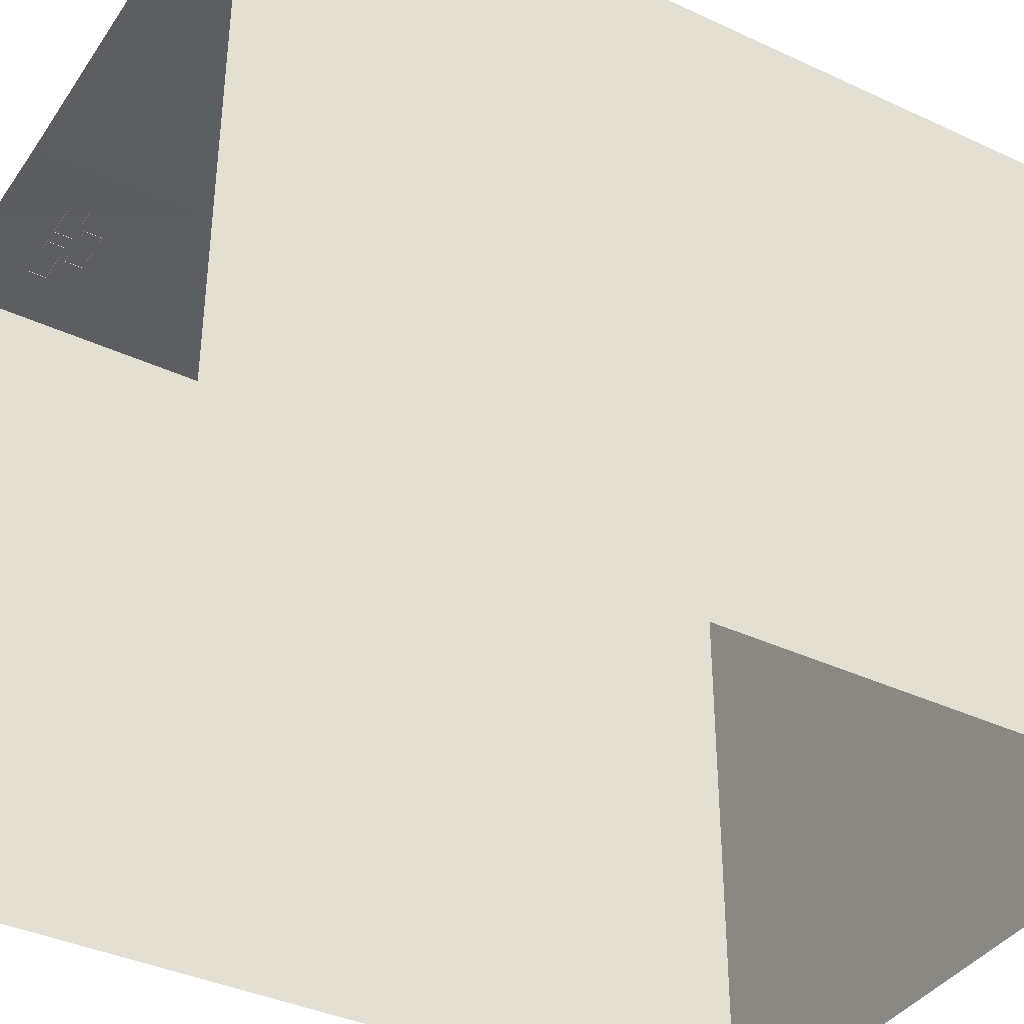
<metadata>
{"format":"obj","ext":"obj","renderer":"f3d","projection":"perspective","resolution":1024,"background":"white","views":[{"elev":-38.3,"azim":59.5,"up":"+Z"}]}
</metadata>
<code>
v 2.879 1.594 -0.9656
v -1.121 4.026 3.034
v 0.8791 0.02585 3.034
v 2.879 3.283 3.034
v -0.1209 4.026 3.034
v 2.879 4.026 3.034
v 0.8791 3.283 3.034
v 2.59 0.6039 3.034
v 2.571 3.377 3.034
v 1.168 0.6039 3.034
v 1.187 3.377 3.034
v 1.266 0.7967 3.106
v 2.492 0.7967 3.106
v 2.476 3.231 3.106
v 1.283 3.231 3.106
v 1.879 0.02585 3.034
v 2.879 3.283 1.034
v 1.879 4.026 3.034
v 1.452 0.6039 3.034
v 1.879 0.6039 3.034
v 2.306 0.6039 3.034
v 2.325 3.519 3.034
v 2.021 3.597 3.034
v 1.737 3.597 3.034
v 1.433 3.519 3.034
v 1.452 0.7967 3.106
v 1.879 0.7967 3.106
v 2.306 0.7967 3.106
v 2.305 3.33 3.106
v 2.015 3.404 3.106
v 1.743 3.404 3.106
v 1.453 3.33 3.106
v 2.306 0.6039 3.106
v 2.59 0.6039 3.106
v 2.571 3.377 3.106
v 1.433 3.519 3.106
v 1.187 3.377 3.106
v 1.168 0.6039 3.106
v 1.452 0.6039 3.106
v 1.879 0.6039 3.106
v 2.325 3.519 3.106
v 2.021 3.597 3.106
v 1.737 3.597 3.106
v 2.305 3.33 3.003
v 2.306 0.7967 3.003
v 2.015 3.404 3.003
v 1.879 0.7967 3.003
v 1.751 3.166 3.003
v 1.477 3.096 3.003
v 1.452 0.7967 3.003
v 2.372 1.034 3.003
v 2.358 3.052 3.003
v 1.4 3.052 3.003
v 1.386 1.034 3.003
v 2.306 1.034 3.003
v 2.492 0.7967 3.003
v 2.476 3.231 3.003
v 1.453 3.33 3.003
v 1.283 3.231 3.003
v 1.266 0.7967 3.003
v 1.452 1.034 3.003
v 1.879 1.034 3.003
v 2.281 3.096 3.003
v 2.007 3.166 3.003
v 1.743 3.404 3.003
v 2.281 3.096 2.923
v 2.306 1.034 2.923
v 2.007 3.166 2.923
v 1.879 1.034 2.923
v 1.751 3.166 2.923
v 1.477 3.096 2.923
v 1.452 1.034 2.923
v 2.372 1.034 2.923
v 2.358 3.052 2.923
v 1.4 3.052 2.923
v 1.386 1.034 2.923
v 2.306 0.6039 3.161
v 2.59 0.6039 3.161
v 1.168 0.6039 3.161
v 1.452 0.6039 3.161
v 1.879 0.6039 3.161
v 2.306 0.7967 3.161
v 2.492 0.7967 3.161
v 1.266 0.7967 3.161
v 1.452 0.7967 3.161
v 1.879 0.7967 3.161
v 2.879 -0.7166 1.034
v 2.575 2.862 3.034
v 1.184 2.862 3.034
v 2.575 2.862 3.106
v 1.184 2.862 3.106
v 2.479 2.779 3.106
v 1.279 2.779 3.106
v 2.479 2.779 3.003
v 1.279 2.779 3.003
v 2.361 2.677 3.003
v 1.398 2.677 3.003
v 2.285 2.677 2.877
v 1.879 2.677 2.877
v 1.473 2.677 2.877
v 2.361 2.677 2.923
v 1.398 2.677 2.923
v 1.879 2.677 2.923
v 2.305 1.074 2.877
v 1.879 1.074 2.877
v 1.453 1.074 2.877
v 1.387 1.074 2.923
v 2.305 1.074 2.923
v 1.879 1.074 2.923
v 2.285 2.677 2.923
v 1.473 2.677 2.923
v 1.453 1.074 2.923
v 2.021 3.597 3.135
v 1.737 3.597 3.135
v 2.015 3.404 3.135
v 1.743 3.404 3.135
v 2.021 3.622 3.034
v 1.737 3.622 3.034
v 2.021 3.622 3.106
v 1.737 3.622 3.106
v 2.021 3.622 3.135
v 1.737 3.622 3.135
v 1.743 3.38 3.003
v 1.743 3.38 3.106
v 2.015 3.38 3.106
v 2.015 3.38 3.003
v 2.015 3.38 3.135
v 1.743 3.38 3.135
v 1.926 3.597 3.034
v 1.832 3.597 3.034
v 1.924 3.404 3.003
v 1.834 3.404 3.003
v 1.922 3.166 3.003
v 1.836 3.166 3.003
v 1.922 3.166 2.923
v 1.836 3.166 2.923
v 1.926 3.597 3.135
v 1.832 3.597 3.135
v 1.924 3.404 3.135
v 1.834 3.404 3.135
v 1.926 3.664 3.034
v 1.832 3.664 3.034
v 1.926 3.664 3.106
v 1.832 3.664 3.106
v 1.926 3.664 3.135
v 1.832 3.664 3.135
v 1.924 3.404 3.106
v 1.834 3.404 3.106
v 2.365 1.851 2.923
v 2.582 1.672 3.034
v 2.486 1.727 3.106
v 2.486 1.727 3.003
v 2.366 1.795 3.003
v 2.582 1.672 3.106
v 2.879 1.594 3.034
v 1.393 1.851 2.923
v 2.294 1.851 2.923
v 2.294 1.851 2.877
v 1.879 1.851 2.877
v 1.464 1.851 2.877
v 0.8791 1.594 3.034
v 1.176 1.672 3.106
v 1.273 1.727 3.003
v 1.176 1.672 3.034
v 1.273 1.727 3.106
v 1.392 1.795 3.003
v 1.392 1.779 2.923
v 2.296 1.779 2.877
v 1.879 1.779 2.877
v 1.462 1.779 2.877
v 2.367 1.779 2.923
v 1.879 1.851 2.923
v 1.464 1.851 2.923
v 2.296 1.779 2.923
v 1.879 1.779 2.923
v 1.462 1.779 2.923
v -2.121 4.026 3.034
v -3.121 1.594 3.034
v -3.121 -3.974 3.034
v -3.121 -2.406 3.034
v 2.879 -0.7166 -0.9656
v 2.879 -2.406 3.034
v 2.879 1.594 1.034
v 2.879 0.02585 3.034
v 2.879 -0.7166 3.034
v 2.879 0.02585 1.034
v 2.879 -2.406 1.034
v 2.879 -3.974 3.034
v 2.879 -3.974 1.034
v 2.879 -3.974 -0.9656
v 2.879 0.02585 -0.9656
v 2.879 1.594 -2.966
v 2.879 -2.406 -0.9656
v 2.879 -0.7166 -2.966
v 2.879 3.283 -2.966
v 2.879 3.283 -0.9656
v 2.879 0.02585 -2.966
v 2.879 -2.406 -2.966
v 2.879 -3.974 -2.966
v -3.121 -0.7166 1.034
v -3.121 1.594 -0.9656
v -3.121 3.283 3.034
v -3.121 4.026 3.034
v -3.121 3.283 1.034
v -3.121 1.594 1.034
v -3.121 0.02585 3.034
v -3.121 -0.7166 3.034
v -3.121 0.02585 1.034
v -3.121 -2.406 1.034
v -3.121 -3.974 1.034
v -3.121 0.02585 -0.9656
v -3.121 -3.974 -0.9656
v -3.121 -0.7166 -0.9656
v -3.121 1.594 -2.966
v -3.121 -2.406 -0.9656
v -3.121 -0.7166 -2.966
v -3.121 4.026 -2.966
v -3.121 3.283 -2.966
v -3.121 4.026 -0.9656
v -3.121 3.283 -0.9656
v -3.121 0.02585 -2.966
v -3.121 -2.406 -2.966
v -3.121 -3.974 -2.966
v 0.8791 4.026 3.034
v -0.1209 4.026 1.034
v -3.121 4.026 1.034
v -1.121 4.026 1.034
v -2.121 4.026 1.034
v 2.879 4.026 -2.966
v 1.879 4.026 -2.966
v 0.8791 4.026 -2.966
v 0.8791 4.026 -0.9656
v -0.1209 4.026 -2.966
v -1.121 4.026 -2.966
v -1.121 4.026 -0.9656
v -2.121 4.026 -2.966
v 2.879 4.026 1.034
v 2.879 4.026 -0.9656
v 1.879 4.026 -0.9656
v 1.879 4.026 1.034
v 0.8791 4.026 1.034
v -0.1209 4.026 -0.9656
v -2.121 4.026 -0.9656
v 2.383 0.1289 3.094
v 2.383 0.2976 3.094
v 1.953 0.1289 3.094
v 1.953 0.2976 3.094
v 2.383 0.1289 3.031
v 2.383 0.2976 3.031
v 1.953 0.1289 3.031
v 1.953 0.2976 3.031
v 1.816 0.1289 3.094
v 1.816 0.2976 3.094
v 1.386 0.1289 3.094
v 1.386 0.2976 3.094
v 1.816 0.1289 3.031
v 1.816 0.2976 3.031
v 1.386 0.1289 3.031
v 1.386 0.2976 3.031
v 2.091 0.3521 3.094
v 2.091 0.5208 3.094
v 1.661 0.3521 3.094
v 1.661 0.5208 3.094
v 2.091 0.3521 3.031
v 2.091 0.5208 3.031
v 1.661 0.3521 3.031
v 1.661 0.5208 3.031
v 2.089 -1.105 3.094
v 2.089 -0.936 3.094
v 1.658 -1.105 3.094
v 1.658 -0.936 3.094
v 2.089 -1.105 3.031
v 2.089 -0.936 3.031
v 1.658 -1.105 3.031
v 1.658 -0.936 3.031
v 0.8791 -0.7166 3.034
v 0.8791 -3.974 3.034
v 0.8791 -2.406 3.034
v -2.121 0.02585 3.034
v -2.121 3.283 3.034
v -2.121 -0.7166 3.034
v -2.121 1.594 3.034
v -2.121 -3.974 3.034
v -2.121 -2.406 3.034
v -1.121 1.594 3.034
v -1.121 3.283 3.034
v -1.121 -0.7166 3.034
v -1.121 -2.406 3.034
v -1.121 -3.974 3.009
v -1.121 0.02585 3.034
v -0.1209 -0.7166 3.034
v -0.1209 3.283 3.034
v -0.1209 0.02585 3.034
v -0.1209 -3.974 3.022
v -0.1209 1.594 3.034
v -0.1209 -2.406 3.034
v 0.6678 3.284 3.094
v 0.6678 3.453 3.094
v 0.2375 3.284 3.094
v 0.2375 3.453 3.094
v 0.6678 3.284 3.031
v 0.6678 3.453 3.031
v 0.2375 3.284 3.031
v 0.2375 3.453 3.031
v -2.3 3.189 3.094
v -2.3 3.357 3.094
v -2.73 3.189 3.094
v -2.73 3.357 3.094
v -2.3 3.189 3.031
v -2.3 3.357 3.031
v -2.73 3.189 3.031
v -2.73 3.357 3.031
v -1.939 3.514 3.094
v -1.939 3.683 3.094
v -2.37 3.514 3.094
v -2.37 3.683 3.094
v -1.939 3.514 3.031
v -1.939 3.683 3.031
v -2.37 3.514 3.031
v -2.37 3.683 3.031
v -0.6057 2.351 3.094
v -0.6057 2.52 3.094
v -1.036 2.351 3.094
v -1.036 2.52 3.094
v -0.6057 2.351 3.031
v -0.6057 2.52 3.031
v -1.036 2.351 3.031
v -1.036 2.52 3.031
v -1.172 2.351 3.094
v -1.172 2.52 3.094
v -1.603 2.351 3.094
v -1.603 2.52 3.094
v -1.172 2.351 3.031
v -1.172 2.52 3.031
v -1.603 2.351 3.031
v -1.603 2.52 3.031
v -0.8976 2.574 3.094
v -0.8976 2.743 3.094
v -1.328 2.574 3.094
v -1.328 2.743 3.094
v -0.8976 2.574 3.031
v -0.8976 2.743 3.031
v -1.328 2.574 3.031
v -1.328 2.743 3.031
v 0.2931 1.154 3.094
v 0.2931 1.323 3.094
v -0.1372 1.154 3.094
v -0.1372 1.323 3.094
v 0.2931 1.154 3.031
v 0.2931 1.323 3.031
v -0.1372 1.154 3.031
v -0.1372 1.323 3.031
v 0.6535 1.479 3.094
v 0.6535 1.648 3.094
v 0.2232 1.479 3.094
v 0.2232 1.648 3.094
v 0.6535 1.479 3.031
v 0.6535 1.648 3.031
v 0.2232 1.479 3.031
v 0.2232 1.648 3.031
v -2.18 1.063 3.094
v -2.18 1.232 3.094
v -2.61 1.063 3.094
v -2.61 1.232 3.094
v -2.18 1.063 3.031
v -2.18 1.232 3.031
v -2.61 1.063 3.031
v -2.61 1.232 3.031
v 2.38 -2.427 3.094
v 2.38 -2.258 3.094
v 1.95 -2.427 3.094
v 1.95 -2.258 3.094
v 2.38 -2.427 3.031
v 2.38 -2.258 3.031
v 1.95 -2.427 3.031
v 1.95 -2.258 3.031
v 2.741 -2.102 3.094
v 2.741 -1.933 3.094
v 2.31 -2.102 3.094
v 2.31 -1.933 3.094
v 2.741 -2.102 3.031
v 2.741 -1.933 3.031
v 2.31 -2.102 3.031
v 2.31 -1.933 3.031
v 1.637 -3.37 3.094
v 1.637 -3.201 3.094
v 1.207 -3.37 3.094
v 1.207 -3.201 3.094
v 1.637 -3.37 3.031
v 1.637 -3.201 3.031
v 1.207 -3.37 3.031
v 1.207 -3.201 3.031
v -1.548 -3.432 3.094
v -1.548 -3.263 3.094
v -1.978 -3.432 3.094
v -1.978 -3.263 3.094
v -1.548 -3.432 3.031
v -1.548 -3.263 3.031
v -1.978 -3.432 3.031
v -1.978 -3.263 3.031
v -2.114 -3.432 3.094
v -2.114 -3.263 3.094
v -2.545 -3.432 3.094
v -2.545 -3.263 3.094
v -2.114 -3.432 3.031
v -2.114 -3.263 3.031
v -2.545 -3.432 3.031
v -2.545 -3.263 3.031
v -1.84 -3.209 3.094
v -1.84 -3.04 3.094
v -2.27 -3.209 3.094
v -2.27 -3.04 3.094
v -1.84 -3.209 3.031
v -1.84 -3.04 3.031
v -2.27 -3.209 3.031
v -2.27 -3.04 3.031
v 0.6881 -2.059 3.094
v 0.6881 -1.891 3.094
v 0.2578 -2.059 3.094
v 0.2578 -1.891 3.094
v 0.6881 -2.059 3.031
v 0.6881 -1.891 3.031
v 0.2578 -2.059 3.031
v 0.2578 -1.891 3.031
v -0.1411 -2.059 3.094
v -0.1411 -1.891 3.094
v -0.5714 -2.059 3.094
v -0.5714 -1.891 3.094
v -0.1411 -2.059 3.031
v -0.1411 -1.891 3.031
v -0.5714 -2.059 3.031
v -0.5714 -1.891 3.031
v -1.635 -1.182 3.094
v -1.635 -1.013 3.094
v -2.066 -1.182 3.094
v -2.066 -1.013 3.094
v -1.635 -1.182 3.031
v -1.635 -1.013 3.031
v -2.066 -1.182 3.031
v -2.066 -1.013 3.031
v -1.275 -0.8569 3.094
v -1.275 -0.6882 3.094
v -1.705 -0.8569 3.094
v -1.705 -0.6882 3.094
v -1.275 -0.8569 3.031
v -1.275 -0.6882 3.031
v -1.705 -0.8569 3.031
v -1.705 -0.6882 3.031
v 1.879 -3.974 3.034
v 1.879 -0.7166 3.034
v 1.879 -2.406 3.034
f 9 90 88
f 19 10 3
f 22 9 6
f 11 7 89
f 32 59 58
f 11 36 25
f 8 33 21
f 19 38 10
f 20 39 19
f 21 40 20
f 22 35 9
f 23 41 22
f 23 119 42
f 25 43 24
f 27 50 26
f 29 57 14
f 14 94 92
f 31 58 65
f 11 25 224
f 25 18 224
f 129 23 18
f 22 18 23
f 8 21 184
f 21 16 184
f 19 16 20
f 15 36 37
f 93 37 91
f 39 81 80
f 34 83 78
f 26 86 27
f 38 80 79
f 14 41 29
f 29 42 30
f 43 122 120
f 32 43 36
f 49 75 71
f 62 72 61
f 63 74 52
f 52 101 96
f 48 71 70
f 30 44 29
f 115 125 30
f 13 45 28
f 28 47 27
f 26 60 12
f 51 45 56
f 53 58 59
f 97 59 95
f 54 50 61
f 61 47 62
f 62 45 55
f 52 44 63
f 63 126 64
f 64 46 131
f 49 123 58
f 98 103 99
f 63 68 66
f 54 76 107
f 48 136 134
f 51 67 55
f 55 69 62
f 61 76 54
f 83 77 78
f 84 80 85
f 85 81 86
f 86 77 82
f 33 78 77
f 38 84 12
f 28 83 13
f 27 82 28
f 40 77 81
f 12 85 26
f 53 102 75
f 159 100 160
f 98 159 158
f 166 95 163
f 96 57 52
f 15 95 59
f 96 149 153
f 165 91 162
f 92 35 14
f 92 152 151
f 89 37 11
f 164 7 161
f 9 4 6
f 88 154 150
f 111 75 102
f 74 110 101
f 110 68 103
f 103 136 70
f 70 111 103
f 99 111 100
f 166 107 167
f 51 152 153
f 165 60 163
f 13 154 151
f 10 162 164
f 8 155 150
f 72 107 76
f 73 108 67
f 108 69 67
f 69 112 72
f 106 109 105
f 105 108 104
f 101 157 149
f 173 102 156
f 104 174 168
f 160 111 173
f 115 137 139
f 31 114 43
f 31 128 116
f 30 113 115
f 118 144 142
f 120 146 144
f 137 121 145
f 42 121 113
f 43 118 24
f 148 123 132
f 147 127 139
f 65 124 31
f 30 126 46
f 140 116 128
f 115 139 127
f 124 140 128
f 148 139 140
f 147 126 125
f 148 131 147
f 138 122 114
f 137 146 138
f 143 121 119
f 144 145 143
f 141 119 117
f 142 143 141
f 116 138 114
f 139 138 140
f 103 68 135
f 103 135 136
f 64 135 68
f 134 135 133
f 65 48 132
f 133 132 134
f 24 130 18
f 130 129 18
f 97 156 102
f 153 94 96
f 93 163 95
f 151 90 92
f 164 91 89
f 150 4 88
f 158 110 98
f 176 156 167
f 149 174 171
f 153 149 171
f 105 170 106
f 168 105 104
f 54 163 60
f 51 171 73
f 12 162 38
f 13 152 56
f 10 161 3
f 150 34 8
f 171 108 73
f 112 167 107
f 106 176 112
f 166 167 156
f 168 175 169
f 175 173 176
f 157 175 174
f 169 176 170
f 160 172 159
f 159 157 158
f 276 296 278
f 277 451 278
f 3 291 276
f 237 4 17
f 17 155 183
f 183 184 186
f 186 185 87
f 87 182 187
f 187 188 189
f 238 17 196
f 196 183 1
f 1 186 191
f 191 87 181
f 181 187 193
f 193 189 190
f 229 196 195
f 195 1 192
f 192 191 197
f 197 181 194
f 194 193 198
f 198 190 199
f 202 226 204
f 178 204 205
f 206 205 208
f 207 208 200
f 180 200 209
f 210 180 209
f 204 219 220
f 205 220 201
f 208 201 211
f 200 211 213
f 209 213 215
f 210 215 212
f 220 217 218
f 201 218 214
f 211 214 221
f 213 221 216
f 222 213 216
f 212 222 223
f 240 6 237
f 240 224 18
f 241 5 224
f 227 5 225
f 226 177 228
f 228 2 227
f 230 238 229
f 230 232 239
f 231 242 232
f 233 235 242
f 217 243 236
f 236 235 234
f 238 240 237
f 232 240 239
f 242 241 232
f 242 227 225
f 243 226 228
f 235 228 227
f 126 44 46
f 58 123 65
f 245 246 244
f 247 250 246
f 249 244 248
f 250 244 246
f 247 249 251
f 253 254 252
f 255 258 254
f 257 252 256
f 258 252 254
f 255 257 259
f 261 262 260
f 263 266 262
f 265 260 264
f 262 264 260
f 263 265 267
f 269 270 268
f 271 274 270
f 273 268 272
f 274 268 270
f 271 273 275
f 179 284 180
f 185 451 182
f 185 16 450
f 206 282 178
f 161 292 295
f 280 203 202
f 279 207 281
f 281 180 284
f 283 288 284
f 280 178 282
f 279 285 282
f 287 284 288
f 286 282 285
f 290 281 287
f 288 294 296
f 177 286 2
f 290 295 285
f 291 288 296
f 296 277 278
f 292 285 295
f 293 287 291
f 3 295 293
f 2 292 5
f 7 5 292
f 298 299 297
f 300 303 299
f 302 297 301
f 303 297 299
f 300 302 304
f 306 307 305
f 308 311 307
f 310 305 309
f 311 305 307
f 308 310 312
f 314 315 313
f 316 319 315
f 318 313 317
f 319 313 315
f 316 318 320
f 322 323 321
f 324 327 323
f 326 321 325
f 327 321 323
f 324 326 328
f 330 331 329
f 332 335 331
f 334 329 333
f 331 333 329
f 332 334 336
f 338 339 337
f 340 343 339
f 342 337 341
f 339 341 337
f 340 342 344
f 346 347 345
f 348 351 347
f 350 345 349
f 351 345 347
f 348 350 352
f 354 355 353
f 356 359 355
f 358 353 357
f 359 353 355
f 356 358 360
f 362 363 361
f 364 367 363
f 366 361 365
f 367 361 363
f 364 366 368
f 370 371 369
f 372 375 371
f 374 369 373
f 375 369 371
f 372 374 376
f 378 379 377
f 380 383 379
f 382 377 381
f 383 377 379
f 380 382 384
f 386 387 385
f 388 391 387
f 390 385 389
f 387 389 385
f 388 390 392
f 394 395 393
f 396 399 395
f 398 393 397
f 399 393 395
f 396 398 400
f 402 403 401
f 404 407 403
f 406 401 405
f 407 401 403
f 404 406 408
f 410 411 409
f 412 415 411
f 414 409 413
f 415 409 411
f 412 414 416
f 418 419 417
f 420 423 419
f 422 417 421
f 423 417 419
f 420 422 424
f 426 427 425
f 428 431 427
f 430 425 429
f 431 425 427
f 428 430 432
f 434 435 433
f 436 439 435
f 438 433 437
f 439 433 435
f 436 438 440
f 442 443 441
f 444 447 443
f 446 441 445
f 443 445 441
f 444 446 448
f 449 182 451
f 450 278 451
f 16 276 450
f 9 35 90
f 11 224 7
f 32 15 59
f 11 37 36
f 8 34 33
f 19 39 38
f 20 40 39
f 21 33 40
f 22 41 35
f 23 42 41
f 23 117 119
f 25 36 43
f 27 47 50
f 29 44 57
f 14 57 94
f 31 32 58
f 25 24 18
f 22 6 18
f 21 20 16
f 19 3 16
f 15 32 36
f 93 15 37
f 39 40 81
f 34 13 83
f 26 85 86
f 38 39 80
f 14 35 41
f 29 41 42
f 43 114 122
f 32 31 43
f 49 53 75
f 62 69 72
f 63 66 74
f 52 74 101
f 48 49 71
f 30 46 44
f 115 127 125
f 13 56 45
f 28 45 47
f 26 50 60
f 51 55 45
f 53 49 58
f 97 53 59
f 54 60 50
f 61 50 47
f 62 47 45
f 52 57 44
f 63 44 126
f 131 133 64
f 64 126 46
f 49 48 123
f 98 110 103
f 63 64 68
f 48 70 136
f 51 73 67
f 55 67 69
f 61 72 76
f 83 82 77
f 84 79 80
f 85 80 81
f 86 81 77
f 33 34 78
f 38 79 84
f 28 82 83
f 27 86 82
f 40 33 77
f 12 84 85
f 53 97 102
f 159 99 100
f 98 99 159
f 166 97 95
f 96 94 57
f 15 93 95
f 96 101 149
f 165 93 91
f 92 90 35
f 92 94 152
f 89 91 37
f 164 89 7
f 9 88 4
f 88 90 154
f 111 71 75
f 74 66 110
f 110 66 68
f 70 71 111
f 99 103 111
f 166 54 107
f 51 56 152
f 165 12 60
f 13 34 154
f 10 38 162
f 8 184 155
f 72 112 107
f 108 109 69
f 69 109 112
f 106 112 109
f 105 109 108
f 101 110 157
f 173 111 102
f 104 108 174
f 160 100 111
f 115 113 137
f 31 116 114
f 31 124 128
f 30 42 113
f 118 120 144
f 120 122 146
f 137 113 121
f 42 119 121
f 43 120 118
f 148 124 123
f 147 125 127
f 65 123 124
f 30 125 126
f 124 148 140
f 148 147 139
f 147 131 126
f 148 132 131
f 138 146 122
f 137 145 146
f 143 145 121
f 144 146 145
f 141 143 119
f 142 144 143
f 116 140 138
f 139 137 138
f 64 133 135
f 134 136 135
f 123 48 65
f 48 134 132
f 133 131 132
f 97 166 156
f 153 152 94
f 93 165 163
f 151 154 90
f 164 162 91
f 150 155 4
f 158 157 110
f 176 173 156
f 149 157 174
f 105 169 170
f 168 169 105
f 54 166 163
f 51 153 171
f 12 165 162
f 13 151 152
f 10 164 161
f 150 154 34
f 171 174 108
f 112 176 167
f 106 170 176
f 168 174 175
f 175 172 173
f 157 172 175
f 169 175 176
f 160 173 172
f 159 172 157
f 276 291 296
f 277 449 451
f 3 293 291
f 237 6 4
f 17 4 155
f 183 155 184
f 186 184 185
f 87 185 182
f 187 182 188
f 238 237 17
f 196 17 183
f 1 183 186
f 191 186 87
f 181 87 187
f 193 187 189
f 229 238 196
f 195 196 1
f 192 1 191
f 197 191 181
f 194 181 193
f 198 193 190
f 202 203 226
f 178 202 204
f 206 178 205
f 207 206 208
f 180 207 200
f 210 179 180
f 204 226 219
f 205 204 220
f 208 205 201
f 200 208 211
f 209 200 213
f 210 209 215
f 220 219 217
f 201 220 218
f 211 201 214
f 213 211 221
f 222 215 213
f 212 215 222
f 240 18 6
f 240 241 224
f 241 225 5
f 227 2 5
f 226 203 177
f 228 177 2
f 230 239 238
f 230 231 232
f 231 233 242
f 233 234 235
f 217 219 243
f 236 243 235
f 238 239 240
f 232 241 240
f 242 225 241
f 242 235 227
f 243 219 226
f 235 243 228
f 245 247 246
f 247 251 250
f 249 245 244
f 250 248 244
f 247 245 249
f 253 255 254
f 255 259 258
f 257 253 252
f 258 256 252
f 255 253 257
f 261 263 262
f 263 267 266
f 265 261 260
f 262 266 264
f 263 261 265
f 269 271 270
f 271 275 274
f 273 269 268
f 274 272 268
f 271 269 273
f 179 283 284
f 185 450 451
f 185 184 16
f 206 279 282
f 161 7 292
f 280 177 203
f 279 206 207
f 281 207 180
f 283 289 288
f 280 202 178
f 279 290 285
f 287 281 284
f 286 280 282
f 290 279 281
f 288 289 294
f 177 280 286
f 290 293 295
f 291 287 288
f 296 294 277
f 292 286 285
f 293 290 287
f 3 161 295
f 2 286 292
f 7 224 5
f 298 300 299
f 300 304 303
f 302 298 297
f 303 301 297
f 300 298 302
f 306 308 307
f 308 312 311
f 310 306 305
f 311 309 305
f 308 306 310
f 314 316 315
f 316 320 319
f 318 314 313
f 319 317 313
f 316 314 318
f 322 324 323
f 324 328 327
f 326 322 321
f 327 325 321
f 324 322 326
f 330 332 331
f 332 336 335
f 334 330 329
f 331 335 333
f 332 330 334
f 338 340 339
f 340 344 343
f 342 338 337
f 339 343 341
f 340 338 342
f 346 348 347
f 348 352 351
f 350 346 345
f 351 349 345
f 348 346 350
f 354 356 355
f 356 360 359
f 358 354 353
f 359 357 353
f 356 354 358
f 362 364 363
f 364 368 367
f 366 362 361
f 367 365 361
f 364 362 366
f 370 372 371
f 372 376 375
f 374 370 369
f 375 373 369
f 372 370 374
f 378 380 379
f 380 384 383
f 382 378 377
f 383 381 377
f 380 378 382
f 386 388 387
f 388 392 391
f 390 386 385
f 387 391 389
f 388 386 390
f 394 396 395
f 396 400 399
f 398 394 393
f 399 397 393
f 396 394 398
f 402 404 403
f 404 408 407
f 406 402 401
f 407 405 401
f 404 402 406
f 410 412 411
f 412 416 415
f 414 410 409
f 415 413 409
f 412 410 414
f 418 420 419
f 420 424 423
f 422 418 417
f 423 421 417
f 420 418 422
f 426 428 427
f 428 432 431
f 430 426 425
f 431 429 425
f 428 426 430
f 434 436 435
f 436 440 439
f 438 434 433
f 439 437 433
f 436 434 438
f 442 444 443
f 444 448 447
f 446 442 441
f 443 447 445
f 444 442 446
f 449 188 182
f 450 276 278
f 16 3 276

</code>
